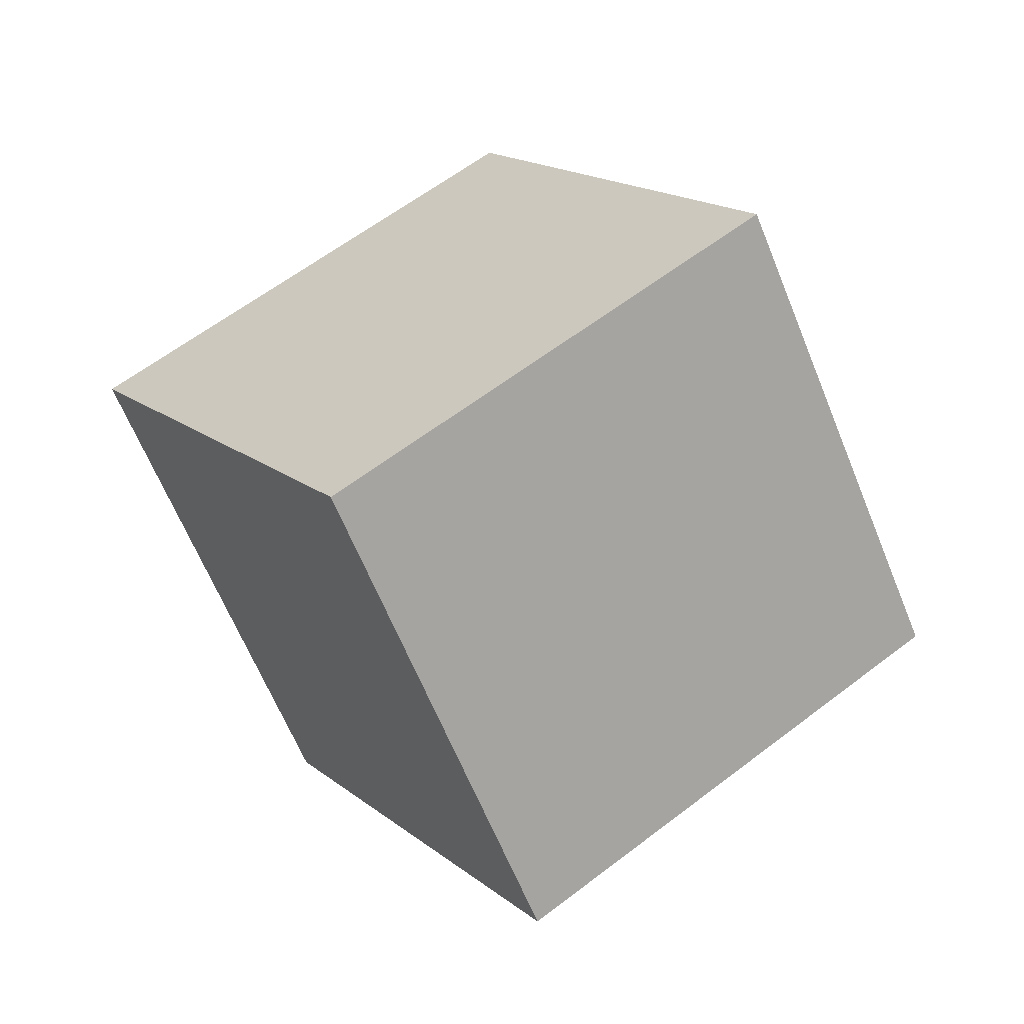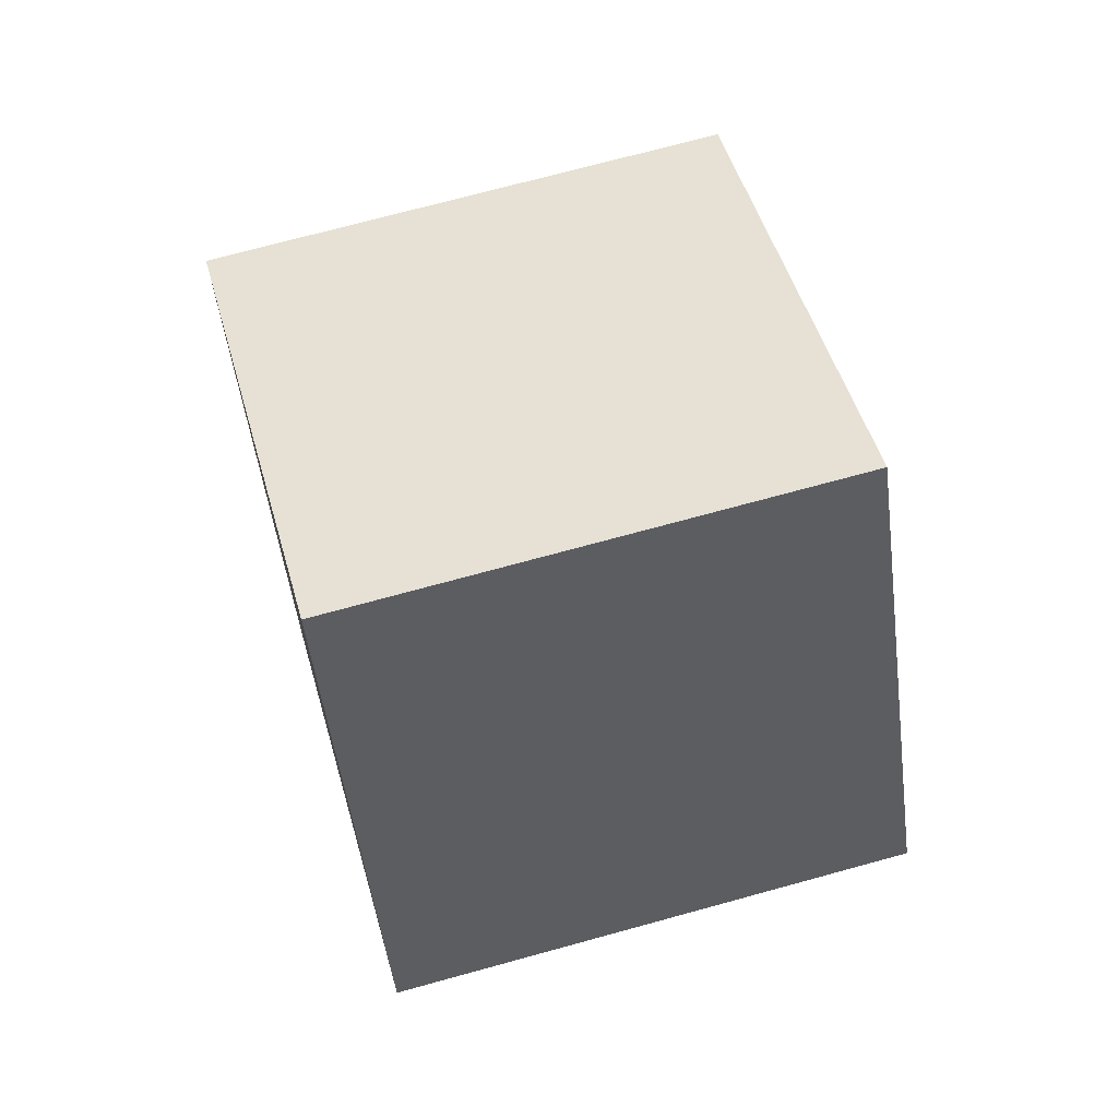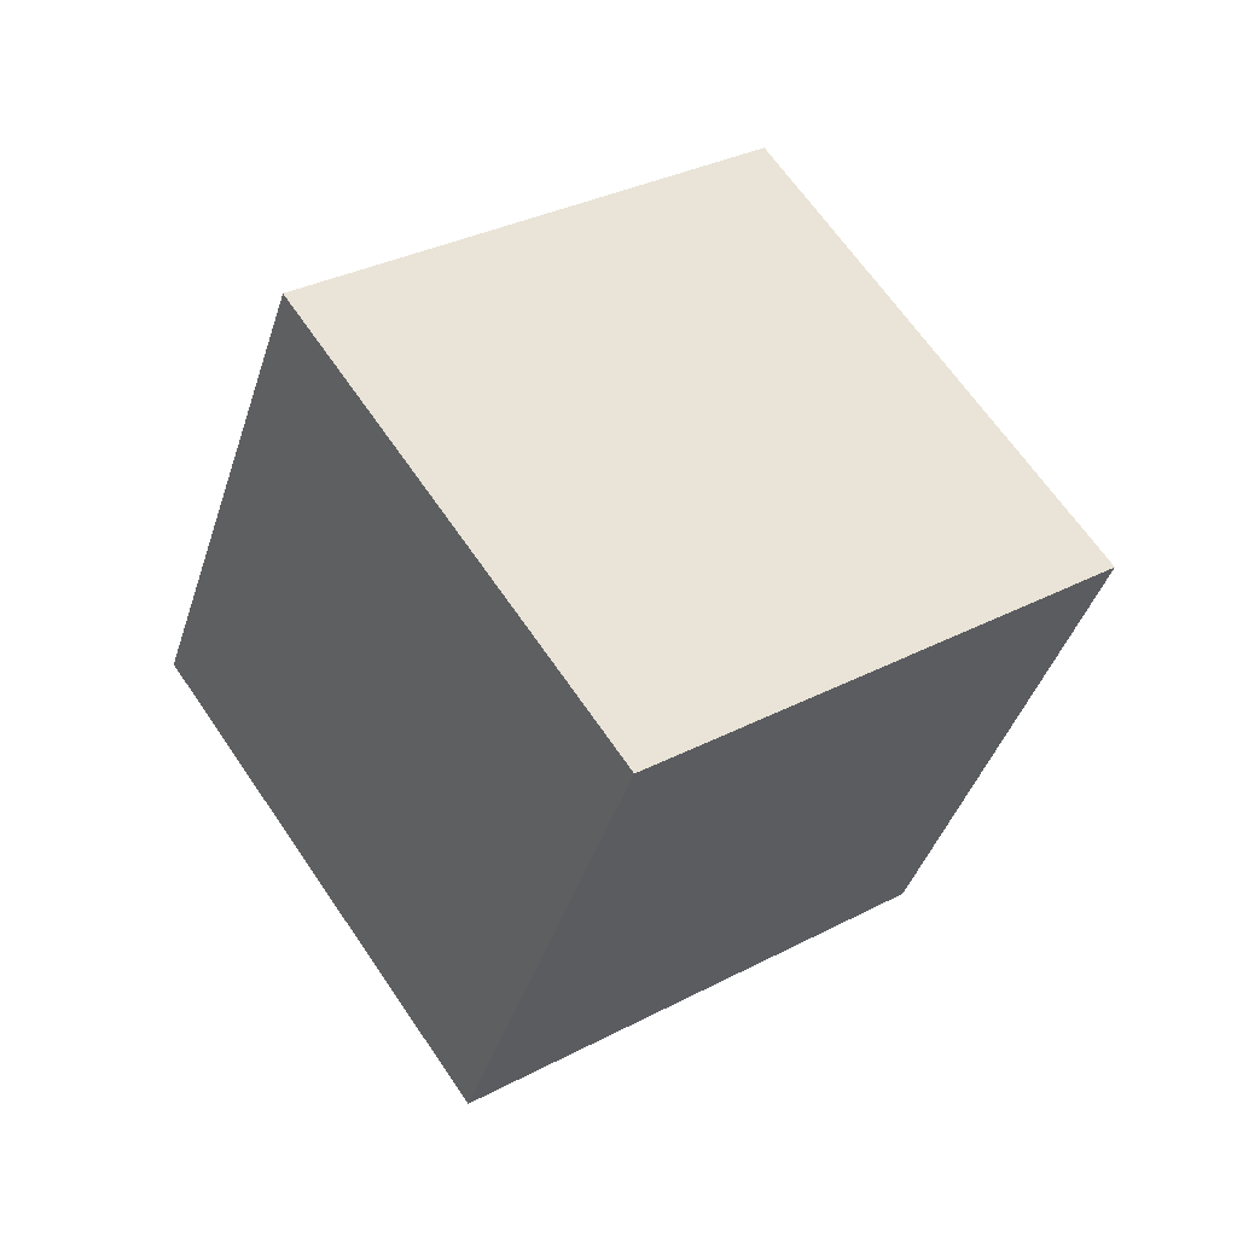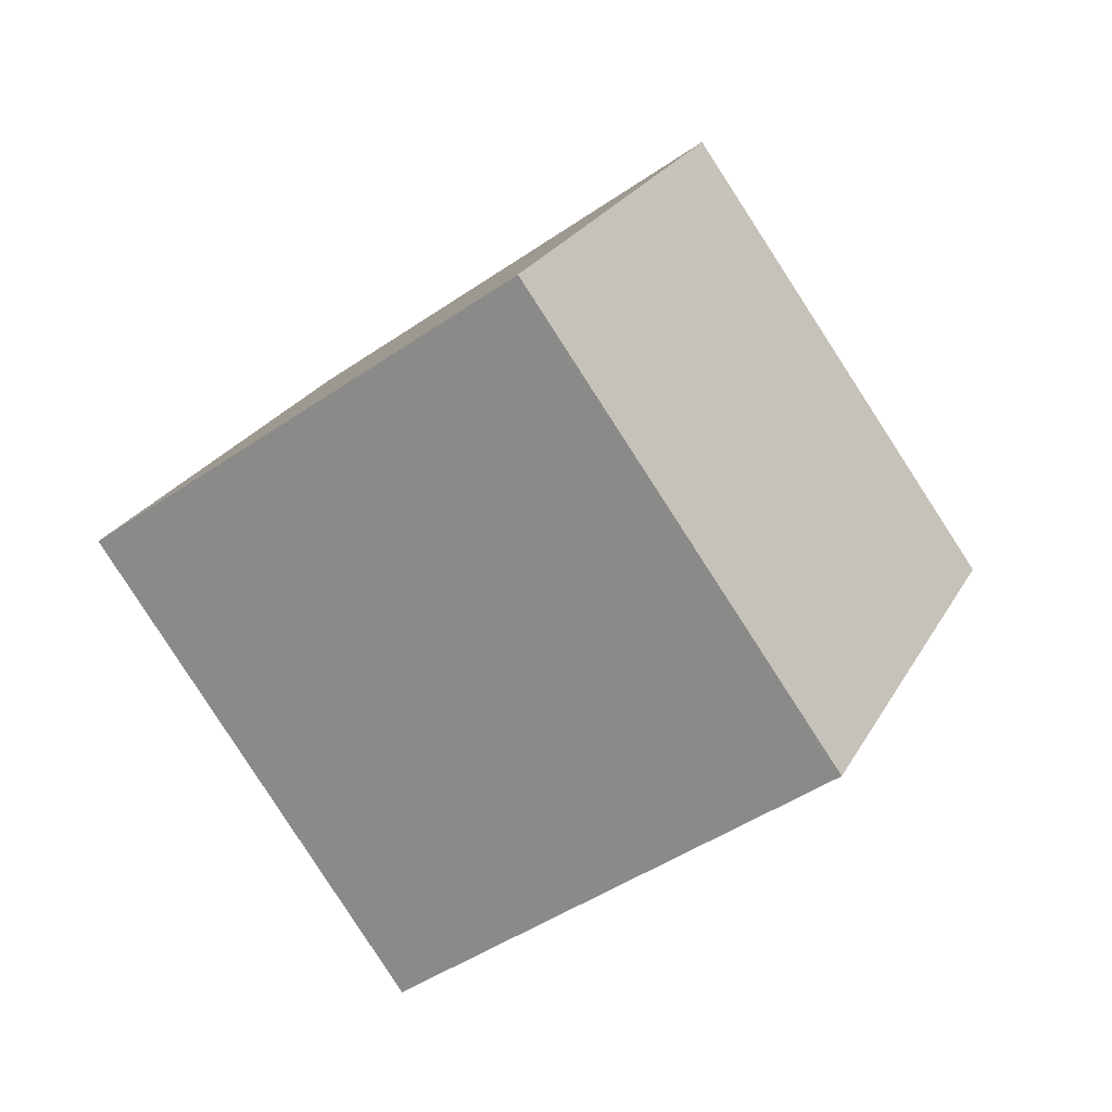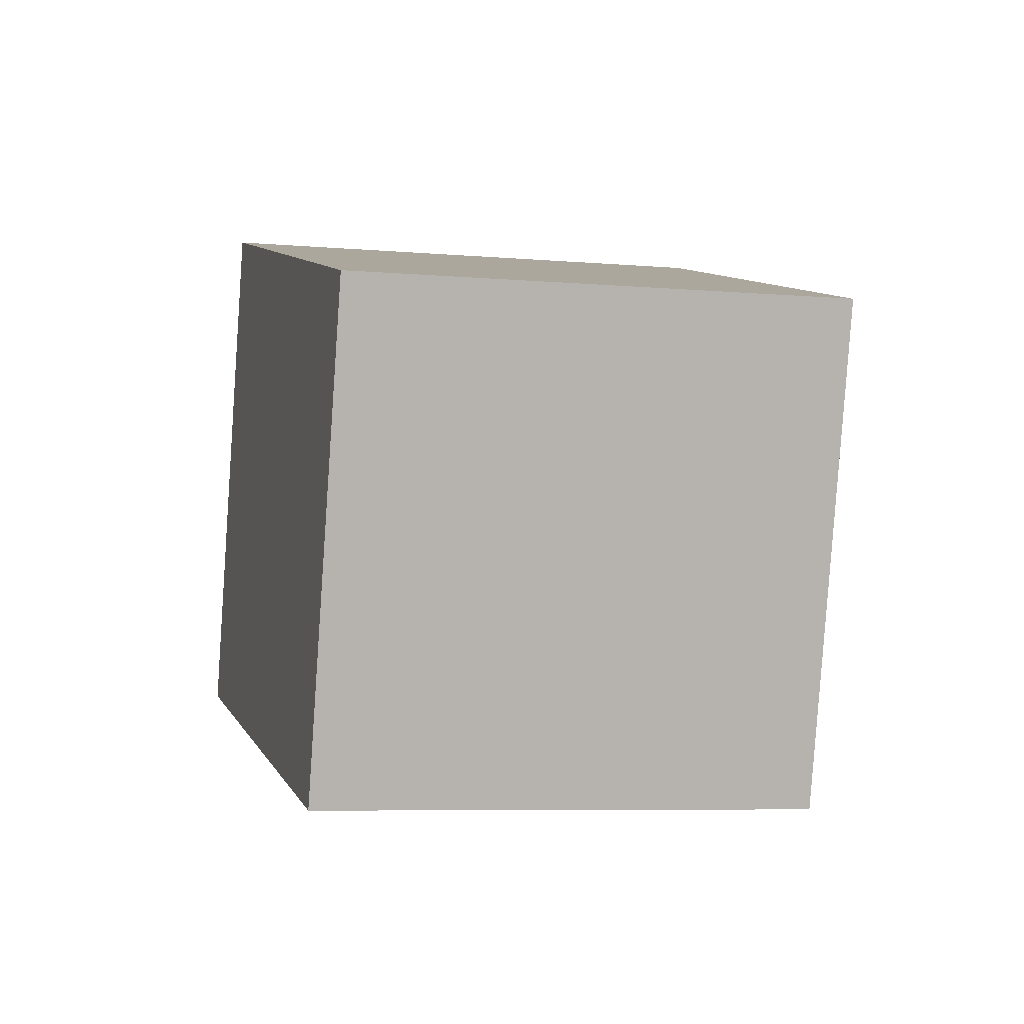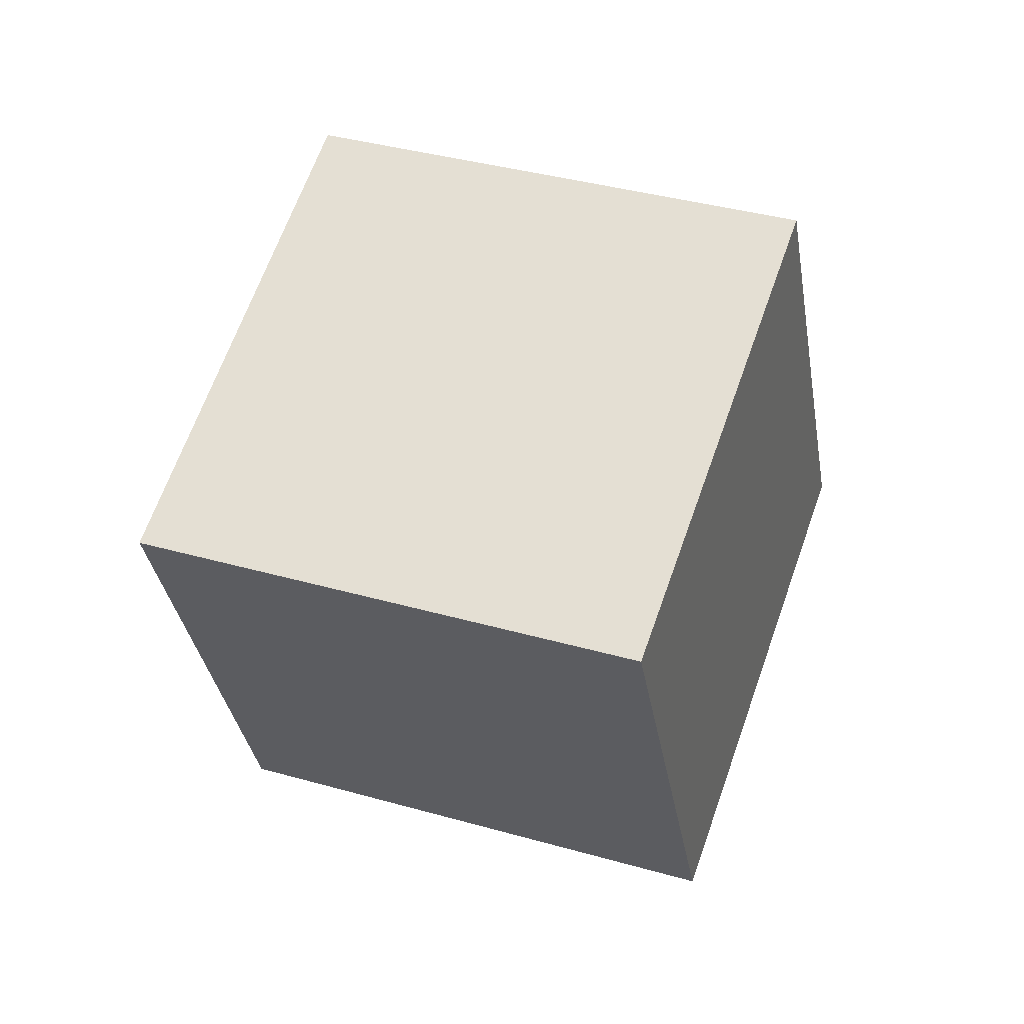
<metadata>
{"format":"obj","ext":"obj","renderer":"f3d","projection":"perspective","resolution":1024,"background":"white","views":[{"elev":-2.6,"azim":91.7,"up":"+Z"},{"elev":-12.2,"azim":-148.8,"up":"+Z"},{"elev":-4.7,"azim":89.1,"up":"+Y"},{"elev":79.2,"azim":89.3,"up":"+Z"},{"elev":64.3,"azim":27.9,"up":"+Z"},{"elev":-63.7,"azim":-61.5,"up":"+Y"}]}
</metadata>
<code>
v 11.12 -5.058 4.656
v 6.159 -1.53 -3.275
v 7.831 2.63 10.14
v 2.866 6.158 2.206
v 3.093 -10.39 7.311
v -1.873 -6.864 -0.6201
v -0.2006 -2.704 12.79
v -5.166 0.8244 4.862
f 2 4 1
f 5 2 1
f 1 4 3
f 3 5 1
f 2 8 4
f 6 2 5
f 6 8 2
f 4 8 3
f 7 5 3
f 3 8 7
f 7 6 5
f 8 6 7

</code>
